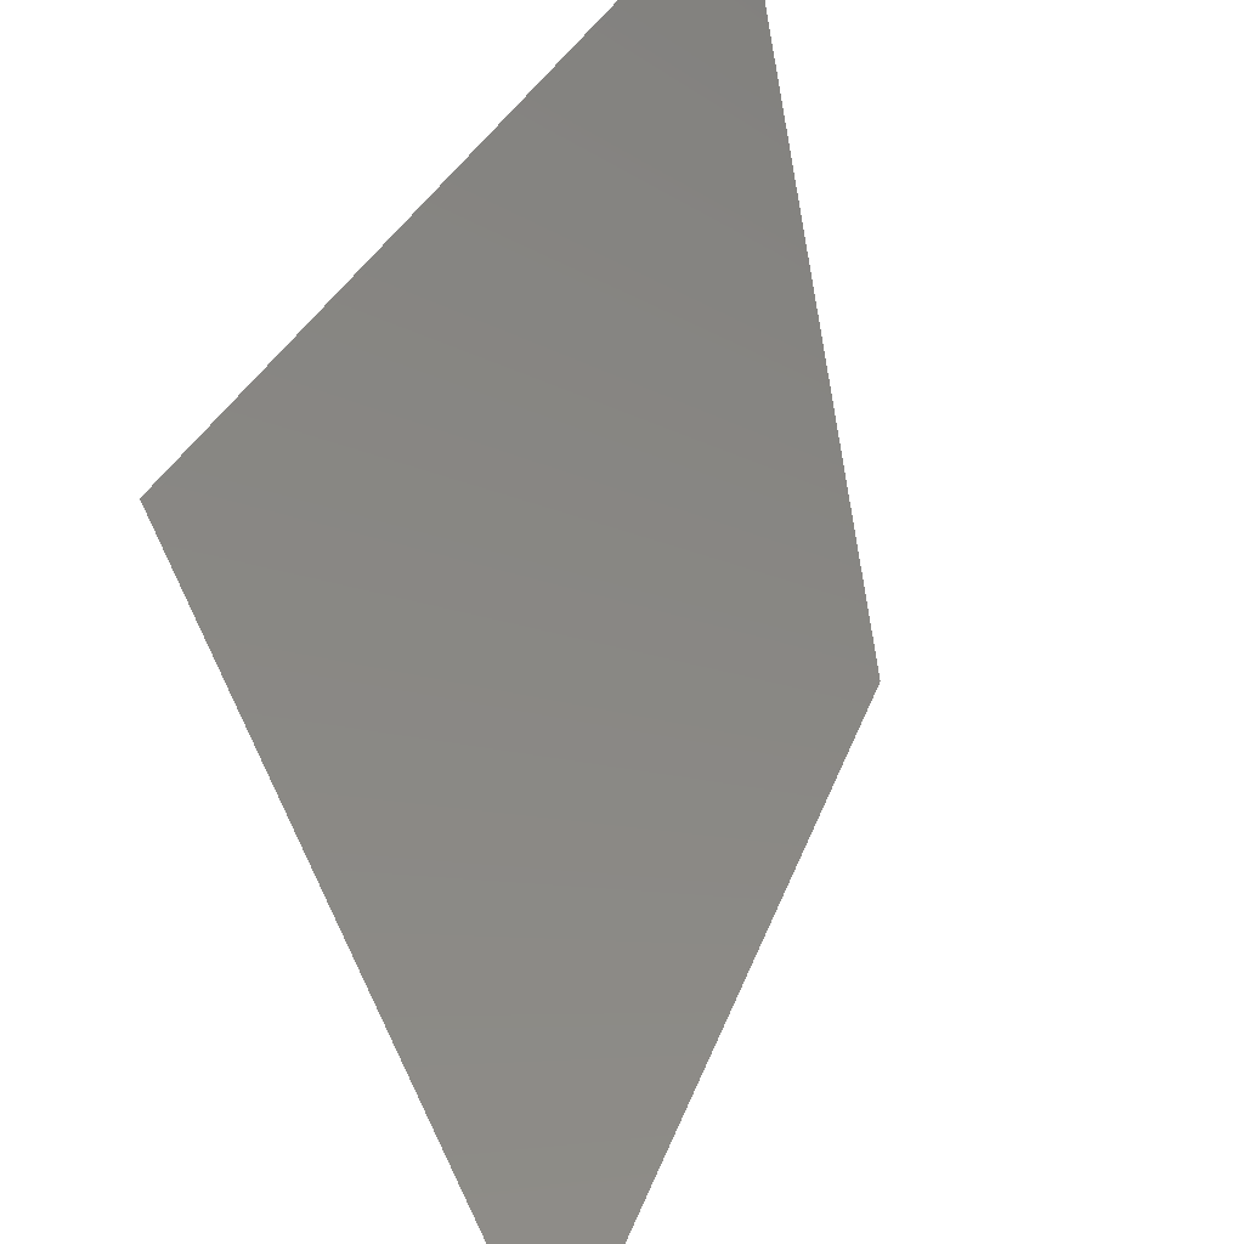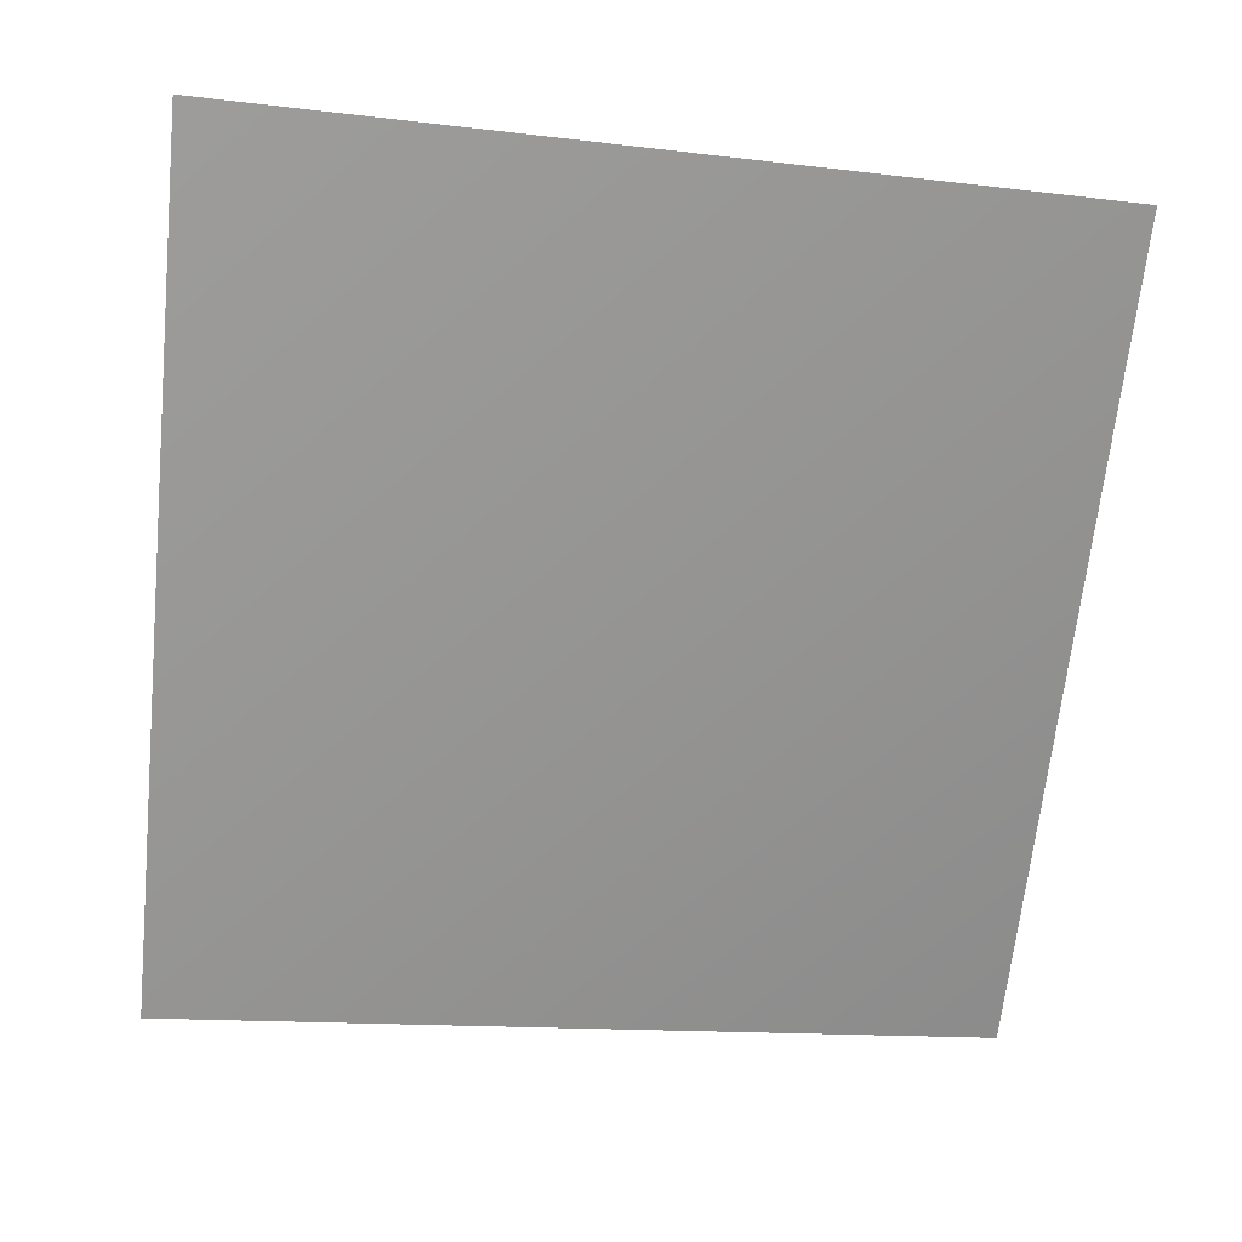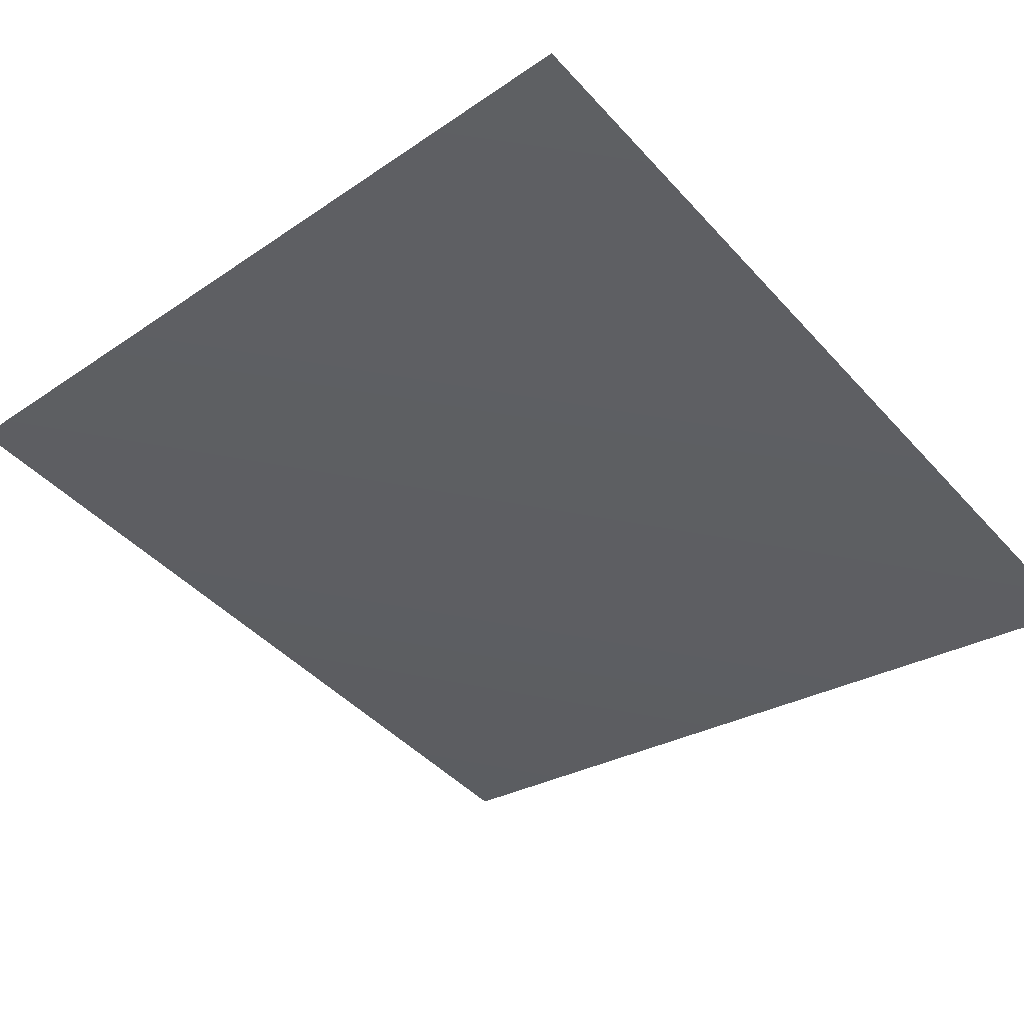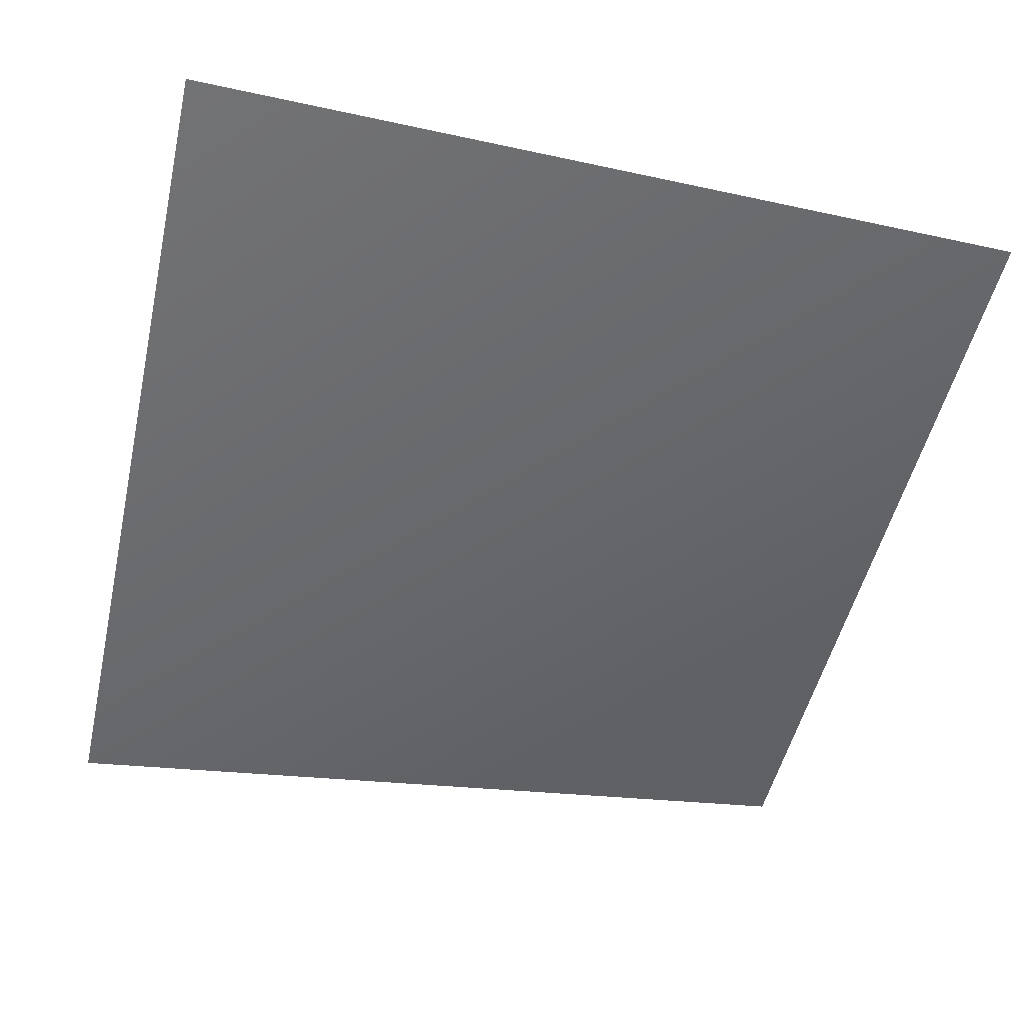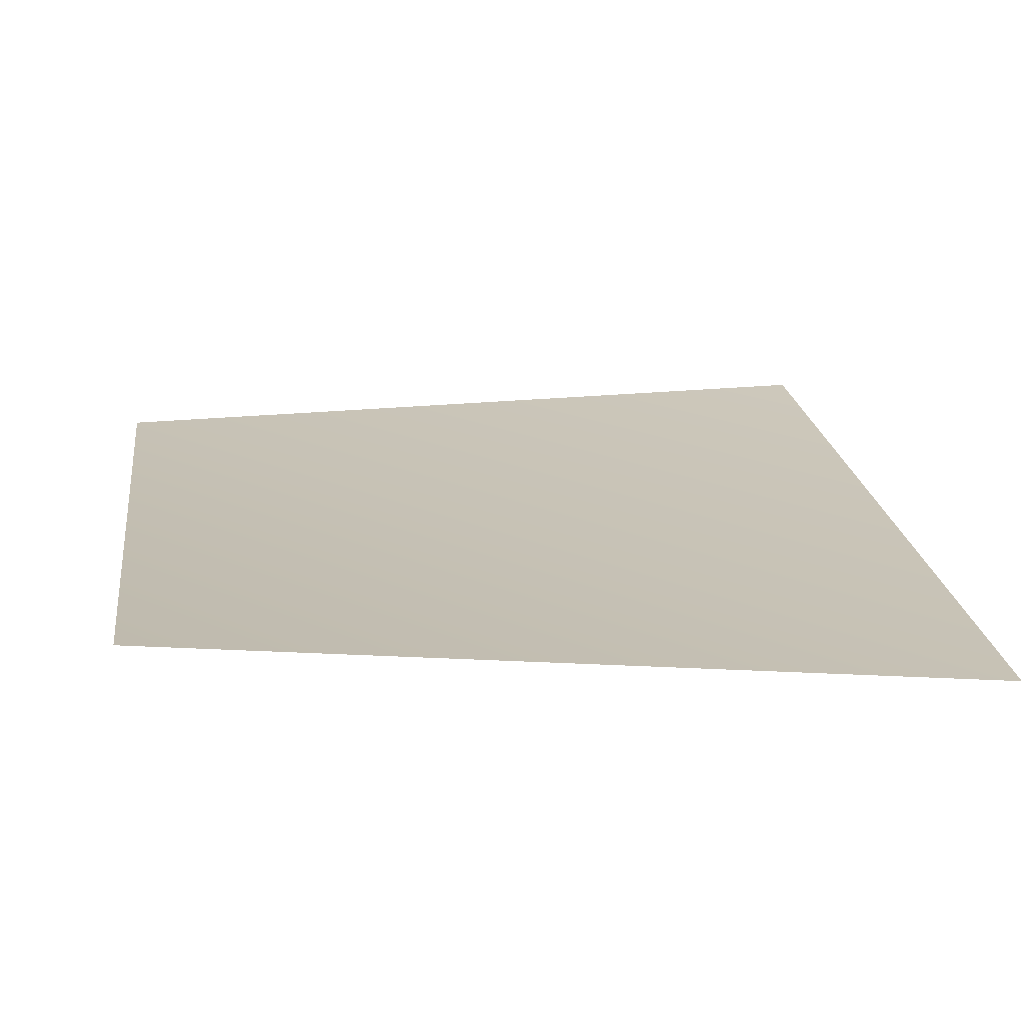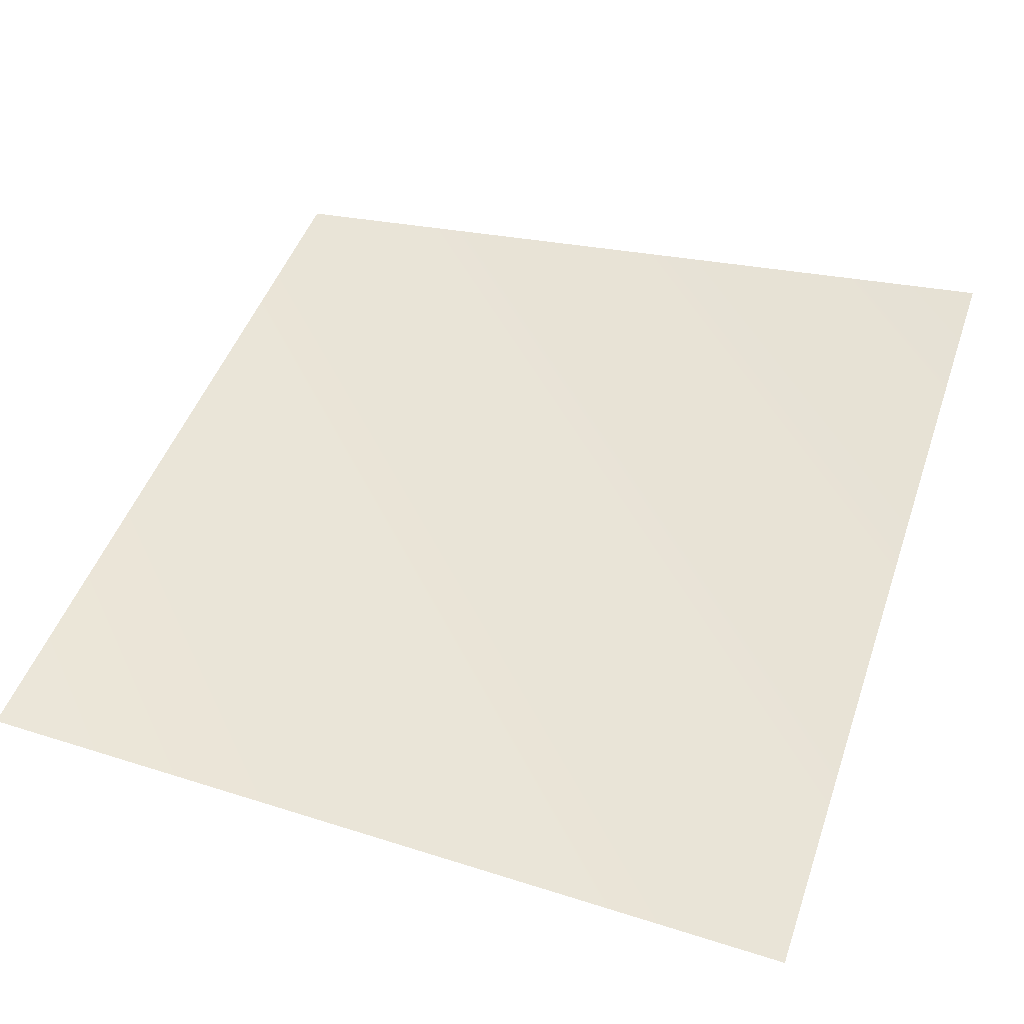
<metadata>
{"format":"obj","ext":"obj","renderer":"f3d","projection":"perspective","resolution":1024,"background":"white","views":[{"elev":44.1,"azim":-65.8,"up":"+Y"},{"elev":-52.5,"azim":-5.5,"up":"+Z"},{"elev":-52.2,"azim":131.4,"up":"+Z"},{"elev":-37.8,"azim":-13.0,"up":"+Z"},{"elev":4.2,"azim":171.9,"up":"+Z"},{"elev":35.7,"azim":-160.3,"up":"+Z"}]}
</metadata>
<code>
v 1.314e+07 4.413e+06 6.531
v 1.314e+07 4.413e+06 16.02
v 1.314e+07 4.413e+06 56.95
v 1.314e+07 4.413e+06 48.25
f 1 4 2
f 4 1 3

</code>
